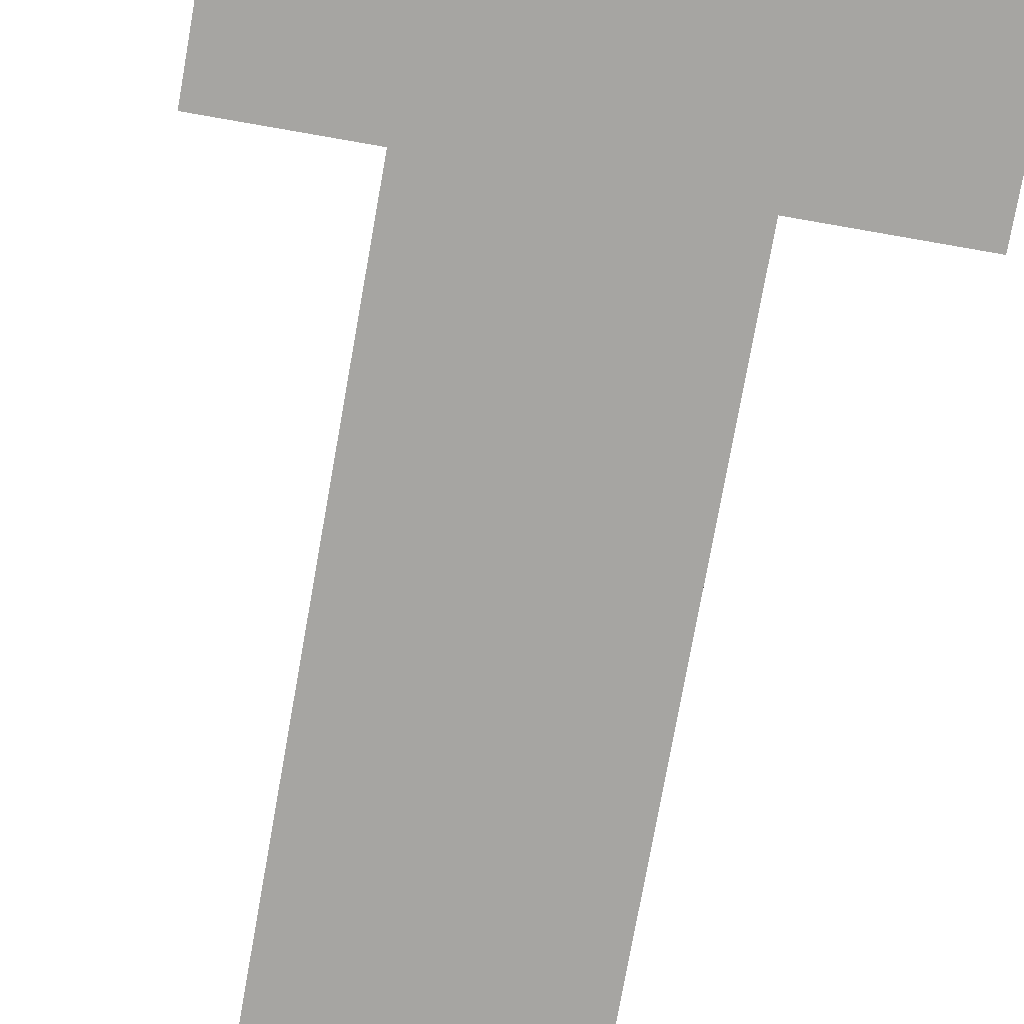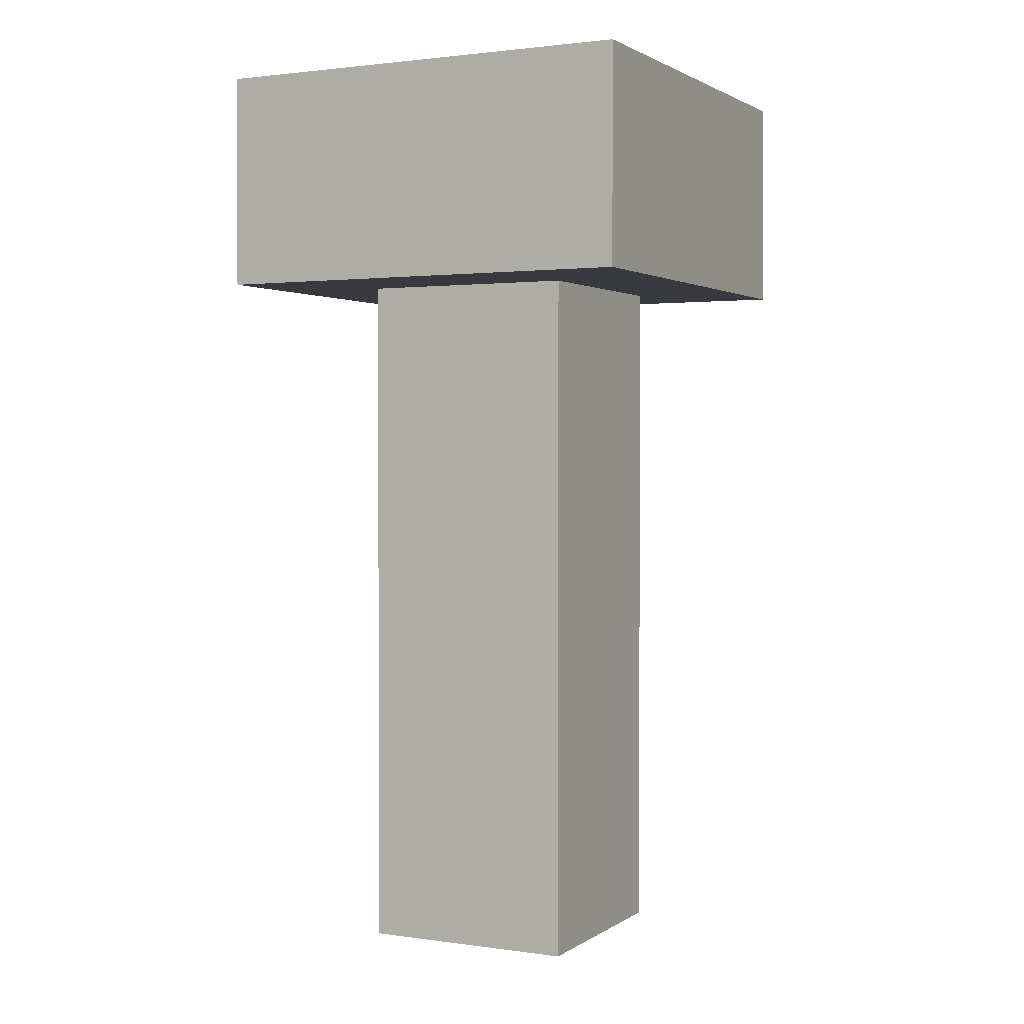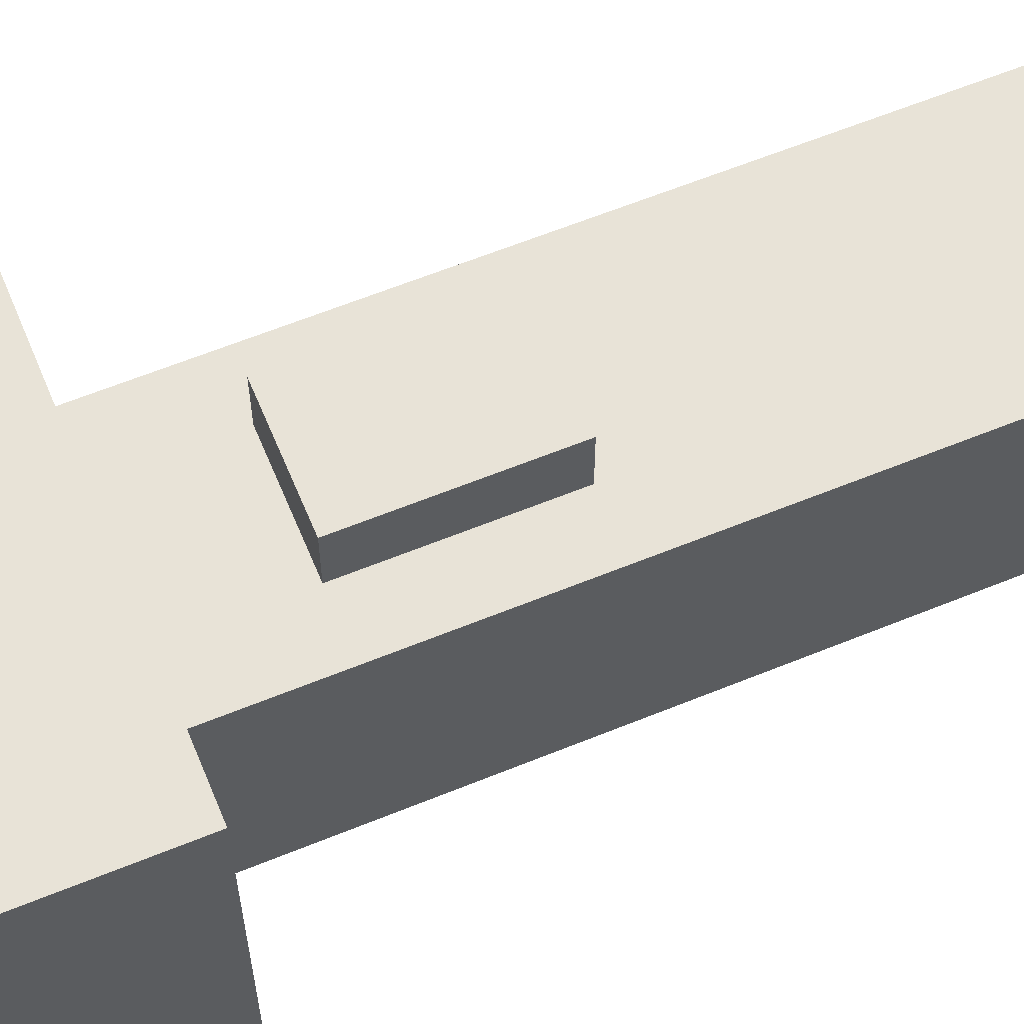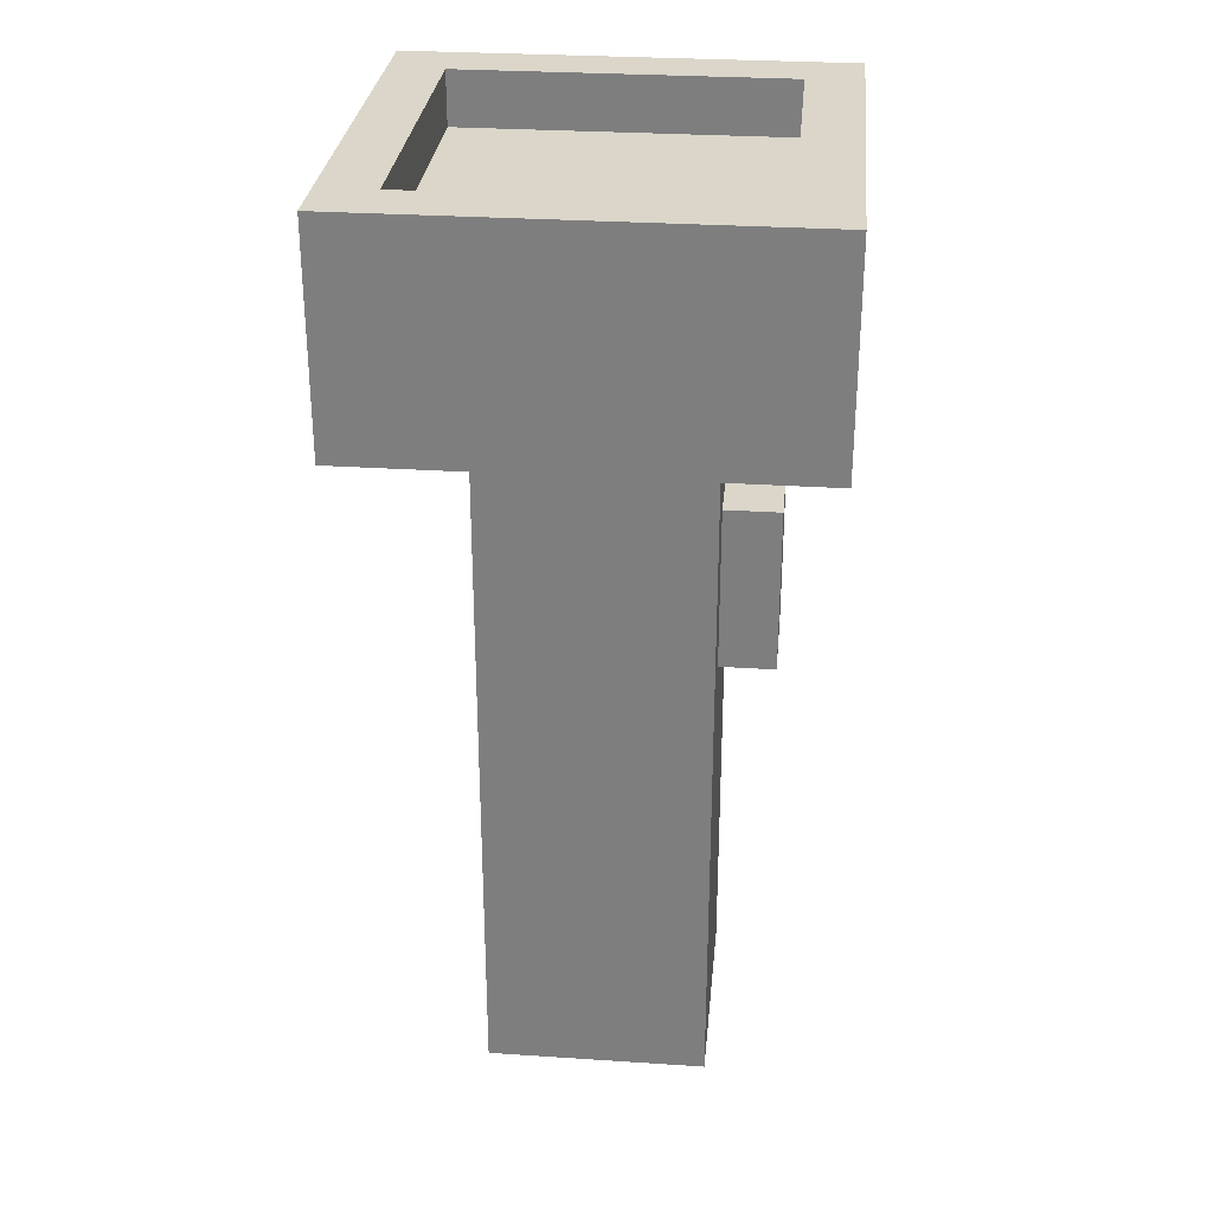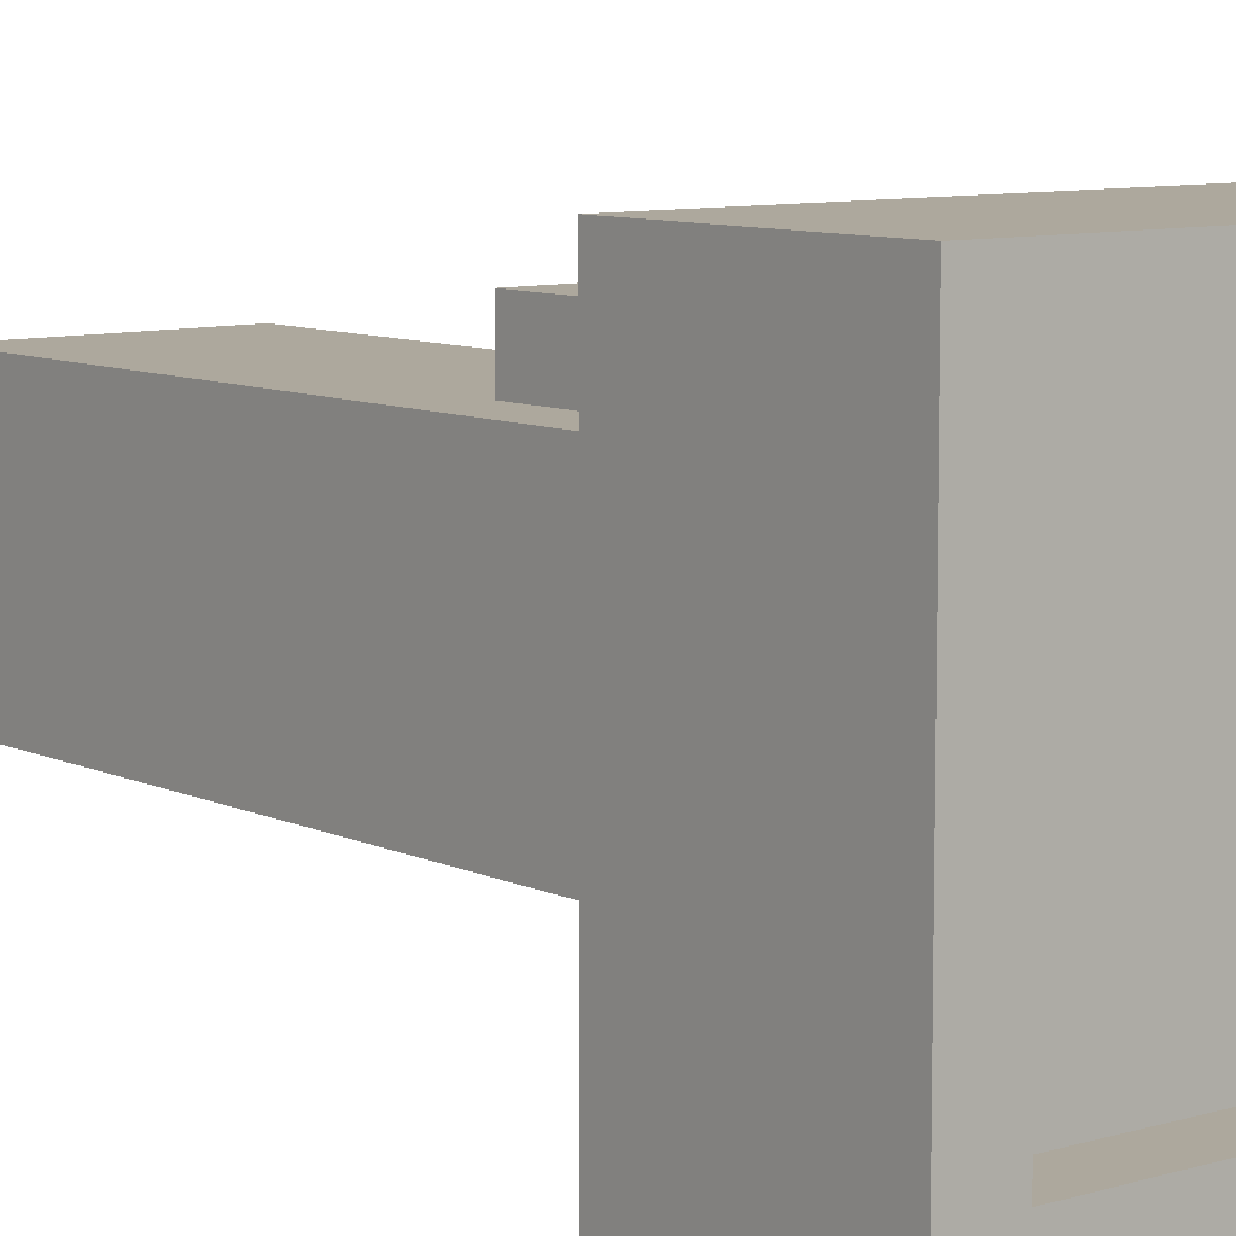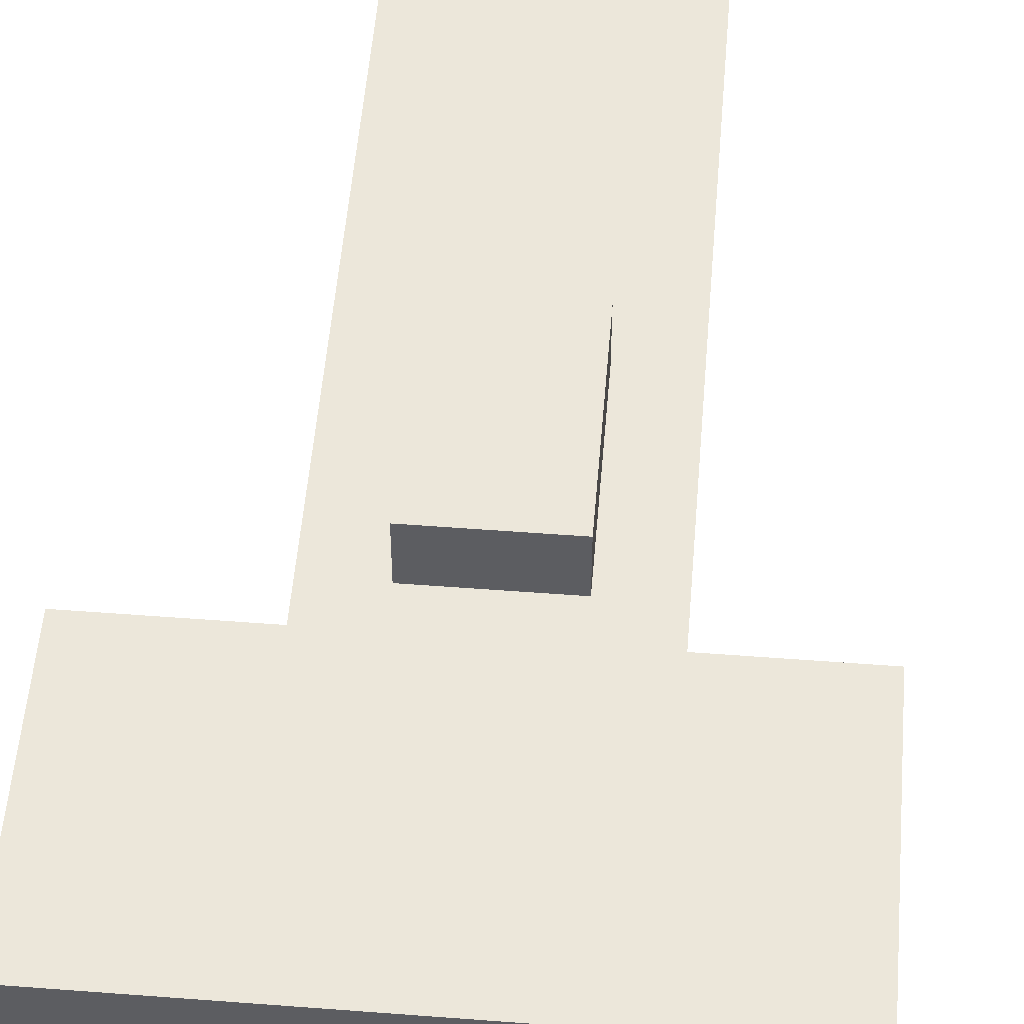
<metadata>
{"format":"obj","ext":"obj","renderer":"f3d","projection":"perspective","resolution":1024,"background":"white","views":[{"elev":-73.6,"azim":-10.0,"up":"+Y"},{"elev":1.7,"azim":26.7,"up":"+Z"},{"elev":62.1,"azim":67.5,"up":"+Y"},{"elev":29.8,"azim":95.5,"up":"+Z"},{"elev":8.7,"azim":-38.8,"up":"+Y"},{"elev":52.9,"azim":4.7,"up":"+Y"}]}
</metadata>
<code>
o
v 1.9 2.8 -1.3
v 1.9 2.8 -1.7
v 1.9 3.6 -1.3
v 1.9 3.6 -1.7
v 2.1 3 -1.7
v 2.1 3 -2.7
v 2.1 3 -3
v 2.1 3.4 -1.7
v 2.1 3.4 -2.7
v 2.1 3.4 -3
v 2.2 3.4 -1.9
v 2.2 3.4 -2.2
v 2.2 3.5 -1.9
v 2.2 3.5 -2.2
v 2.6 2.9 -1.3
v 2.6 2.9 -1.4
v 2.6 3.1 -1.4
v 2.6 3.3 -1.4
v 2.6 3.5 -1.3
v 2.6 3.5 -1.4
v 2 2.9 -1.3
v 2 2.9 -1.4
v 2 3.1 -1.4
v 2 3.3 -1.4
v 2 3.5 -1.3
v 2 3.5 -1.4
v 2.4 3.4 -1.9
v 2.4 3.4 -2.2
v 2.4 3.5 -1.9
v 2.4 3.5 -2.2
v 2.5 3 -1.7
v 2.5 3 -2.7
v 2.5 3 -3
v 2.5 3.4 -1.7
v 2.5 3.4 -2.7
v 2.5 3.4 -3
v 2.7 2.8 -1.3
v 2.7 2.8 -1.7
v 2.7 3.6 -1.3
v 2.7 3.6 -1.7
v 1.9 2.8 -1.3
v 1.9 3.6 -1.3
v 2 2.9 -1.3
v 2 3.5 -1.3
v 2.6 2.9 -1.3
v 2.6 3.5 -1.3
v 2.7 2.8 -1.3
v 2.7 3.6 -1.3
v 2 2.9 -1.4
v 2 3.1 -1.4
v 2 3.3 -1.4
v 2 3.5 -1.4
v 2.6 2.9 -1.4
v 2.6 3.1 -1.4
v 2.6 3.3 -1.4
v 2.6 3.5 -1.4
v 2.2 3.4 -1.9
v 2.2 3.5 -1.9
v 2.4 3.4 -1.9
v 2.4 3.5 -1.9
v 1.9 2.8 -1.7
v 1.9 3.6 -1.7
v 2.1 3 -1.7
v 2.1 3.4 -1.7
v 2.5 3 -1.7
v 2.5 3.4 -1.7
v 2.7 2.8 -1.7
v 2.7 3.6 -1.7
v 2.2 3.4 -2.2
v 2.2 3.5 -2.2
v 2.4 3.4 -2.2
v 2.4 3.5 -2.2
v 2.1 3 -3
v 2.1 3.4 -3
v 2.5 3 -3
v 2.5 3.4 -3
v 1.9 2.8 -1.3
v 2.7 2.8 -1.3
v 1.9 2.8 -1.7
v 2.7 2.8 -1.7
v 2.1 3 -1.7
v 2.5 3 -1.7
v 2.1 3 -2.7
v 2.5 3 -2.7
v 2.1 3 -3
v 2.5 3 -3
v 2 3.5 -1.3
v 2.6 3.5 -1.3
v 2 3.5 -1.4
v 2.6 3.5 -1.4
v 2 2.9 -1.3
v 2.6 2.9 -1.3
v 2 2.9 -1.4
v 2.6 2.9 -1.4
v 2.1 3.4 -1.7
v 2.5 3.4 -1.7
v 2.2 3.4 -1.9
v 2.4 3.4 -1.9
v 2.2 3.4 -2.2
v 2.4 3.4 -2.2
v 2.1 3.4 -2.7
v 2.5 3.4 -2.7
v 2.1 3.4 -3
v 2.5 3.4 -3
v 2.2 3.5 -1.9
v 2.4 3.5 -1.9
v 2.2 3.5 -2.2
v 2.4 3.5 -2.2
v 1.9 3.6 -1.3
v 2.7 3.6 -1.3
v 1.9 3.6 -1.7
v 2.7 3.6 -1.7
f 3 2 1
f 4 2 3
f 8 6 5
f 9 7 6
f 9 6 8
f 10 7 9
f 13 12 11
f 14 12 13
f 17 16 15
f 18 17 15
f 19 18 15
f 20 18 19
f 21 22 23
f 21 23 24
f 21 24 25
f 25 24 26
f 27 28 29
f 29 28 30
f 31 32 34
f 32 33 35
f 34 32 35
f 35 33 36
f 37 38 39
f 39 38 40
f 43 42 41
f 44 42 43
f 45 43 41
f 46 42 44
f 47 45 41
f 47 46 45
f 48 42 46
f 48 46 47
f 53 50 49
f 54 51 50
f 54 50 53
f 55 52 51
f 55 51 54
f 56 52 55
f 59 58 57
f 60 58 59
f 61 62 63
f 63 62 64
f 61 63 65
f 64 62 66
f 61 65 67
f 65 66 67
f 66 62 68
f 67 66 68
f 69 70 71
f 71 70 72
f 73 74 75
f 75 74 76
f 79 78 77
f 80 78 79
f 83 82 81
f 84 82 83
f 85 84 83
f 86 84 85
f 89 88 87
f 90 88 89
f 91 92 93
f 93 92 94
f 95 96 97
f 97 96 98
f 95 97 99
f 98 96 100
f 95 99 101
f 99 100 101
f 100 96 102
f 101 100 102
f 101 102 103
f 103 102 104
f 105 106 107
f 107 106 108
f 109 110 111
f 111 110 112

</code>
